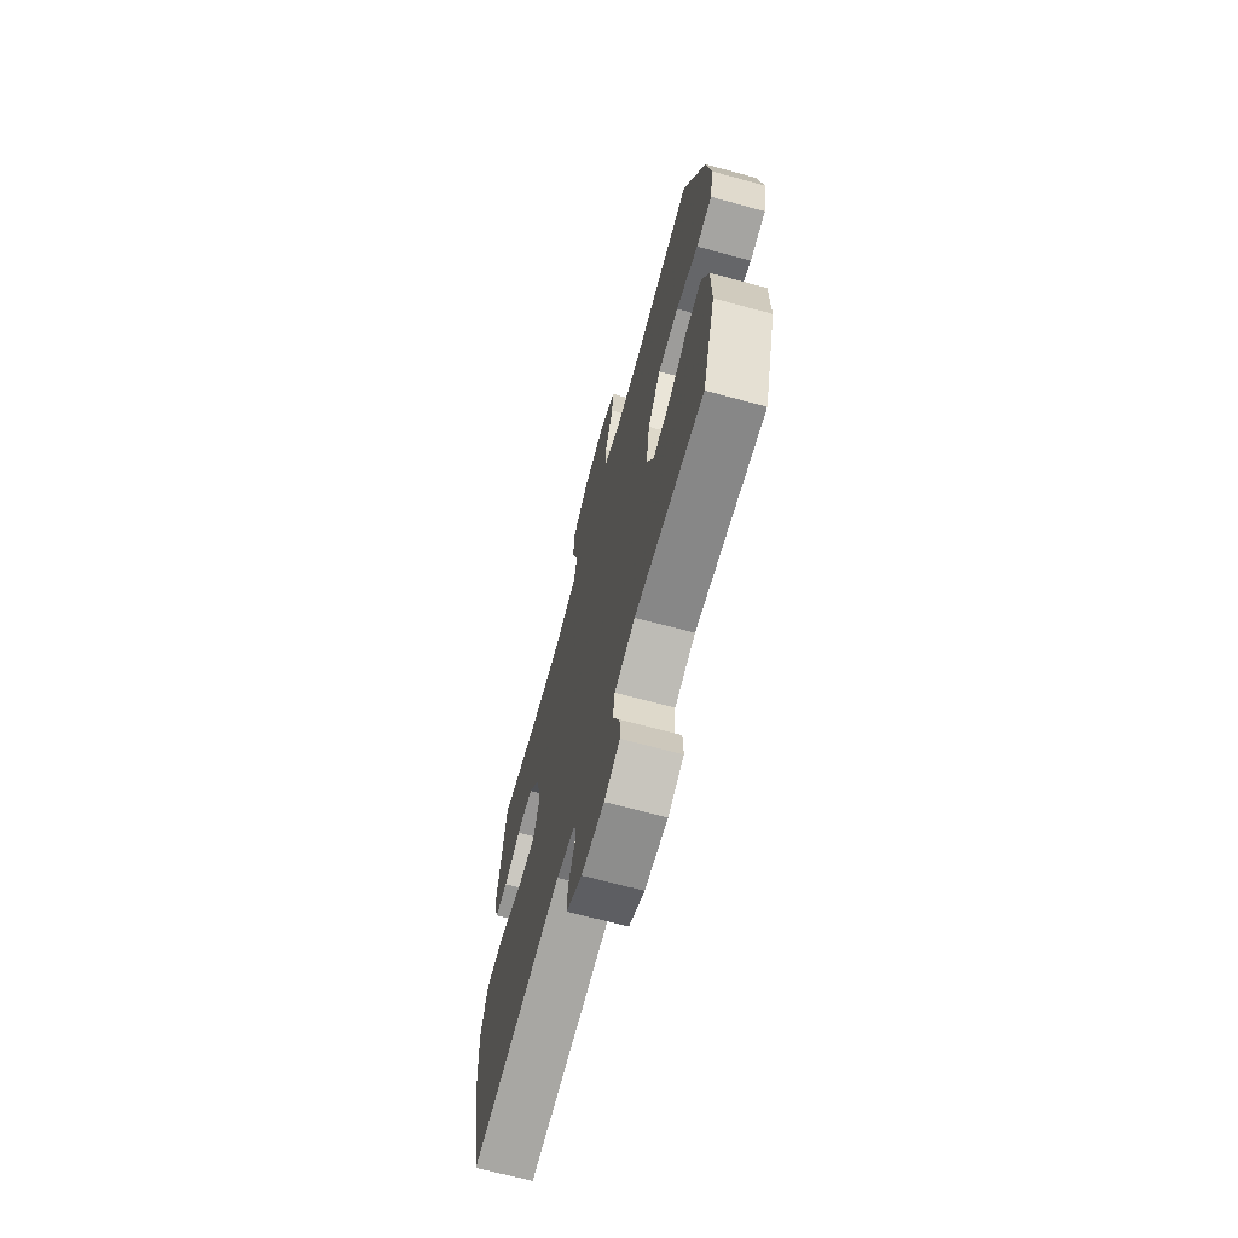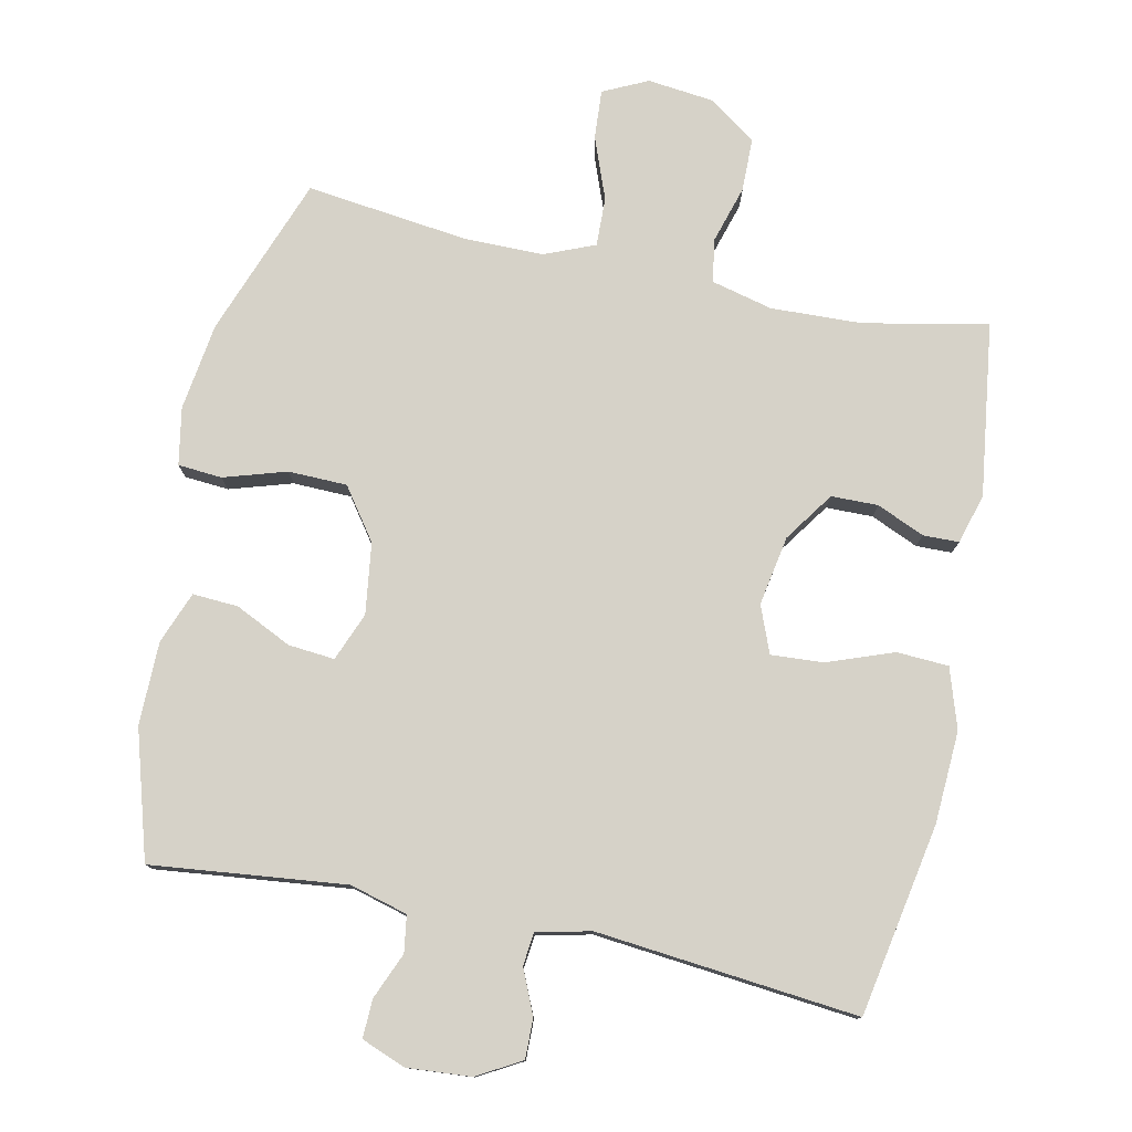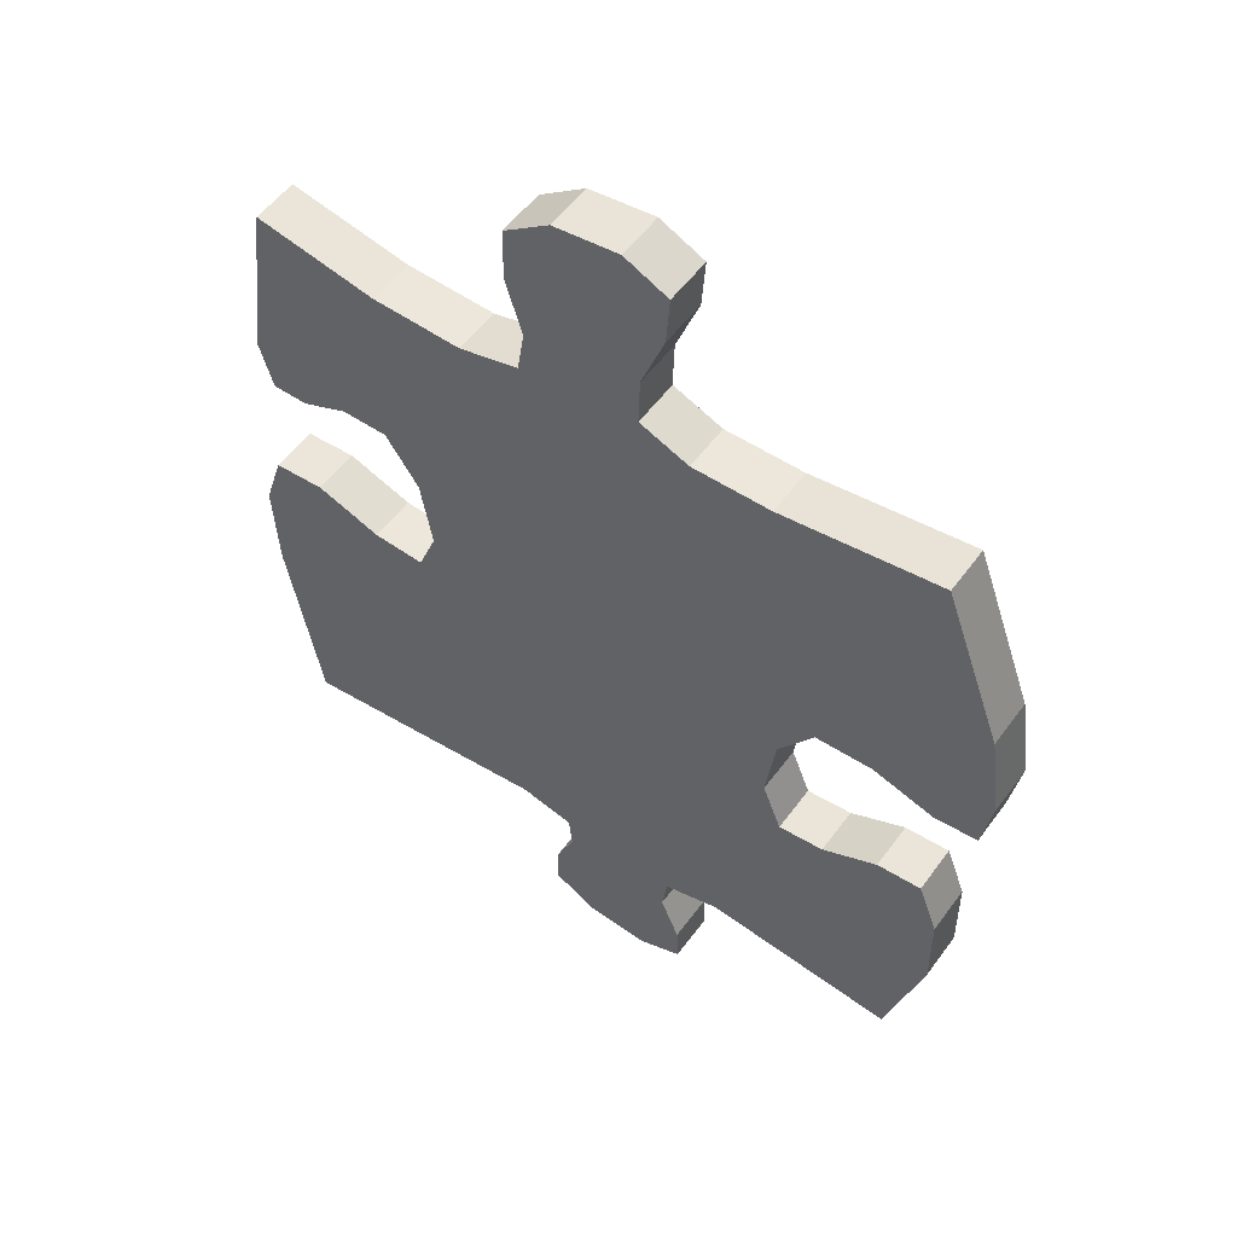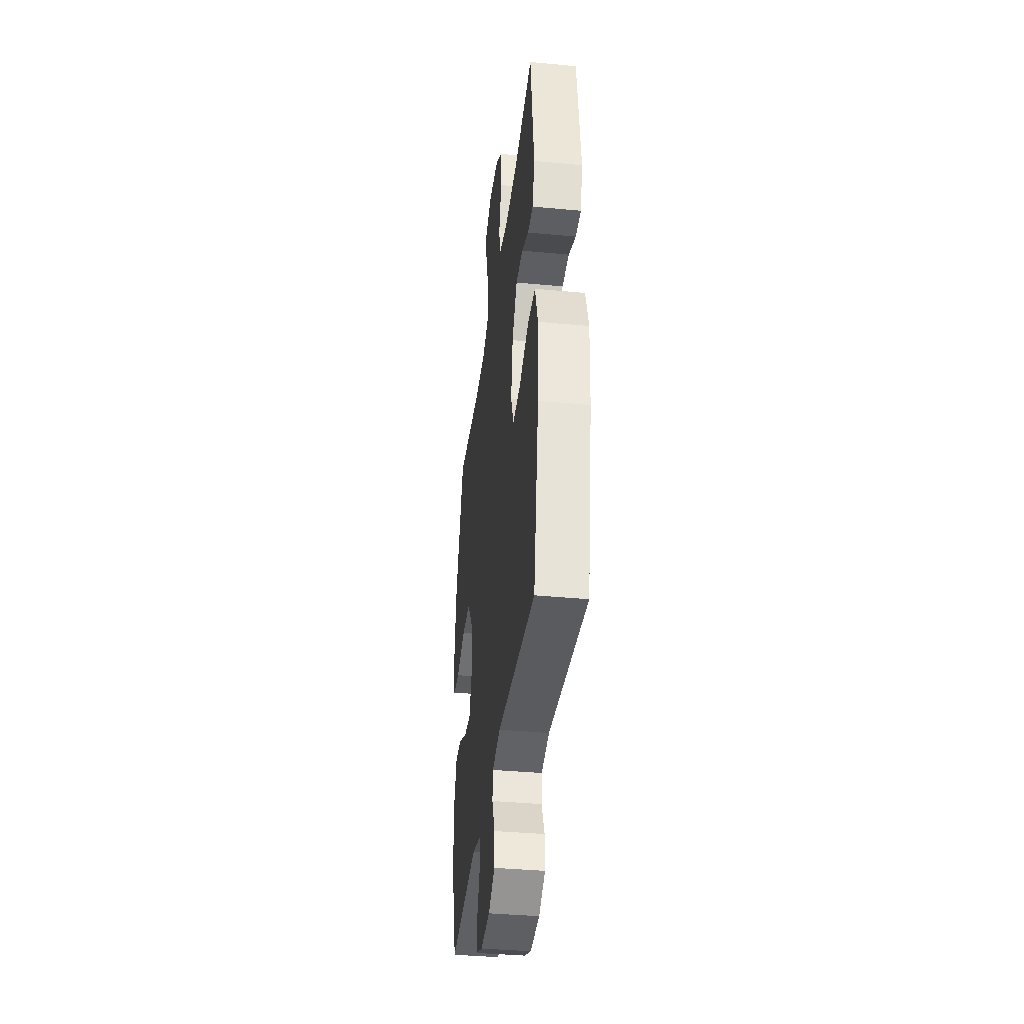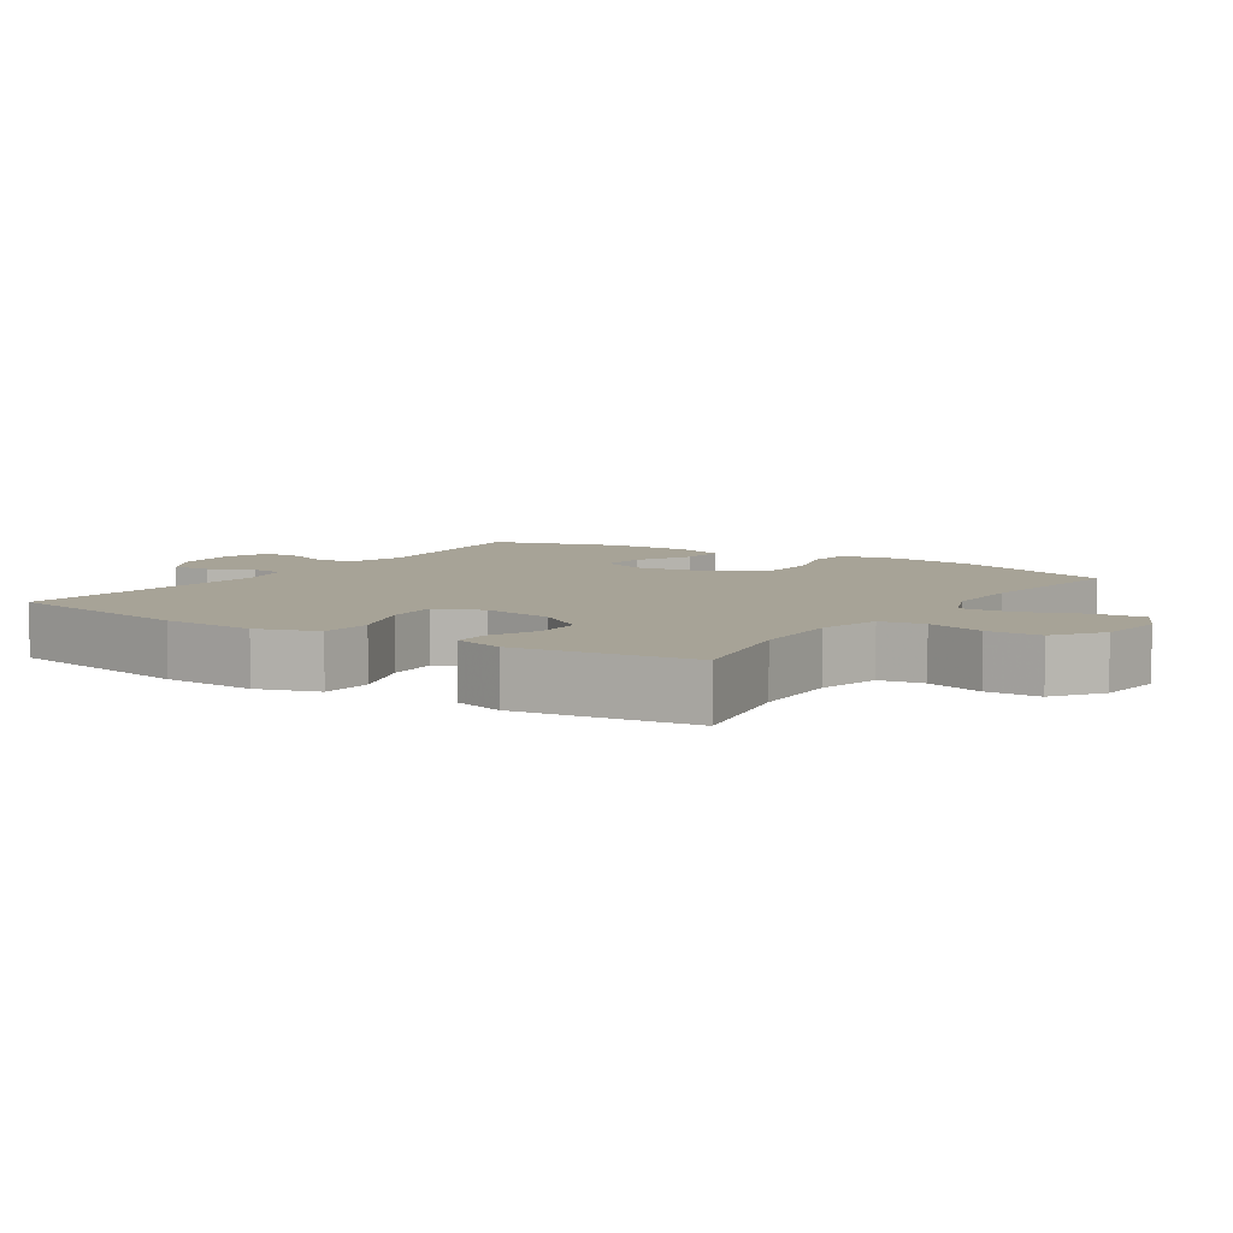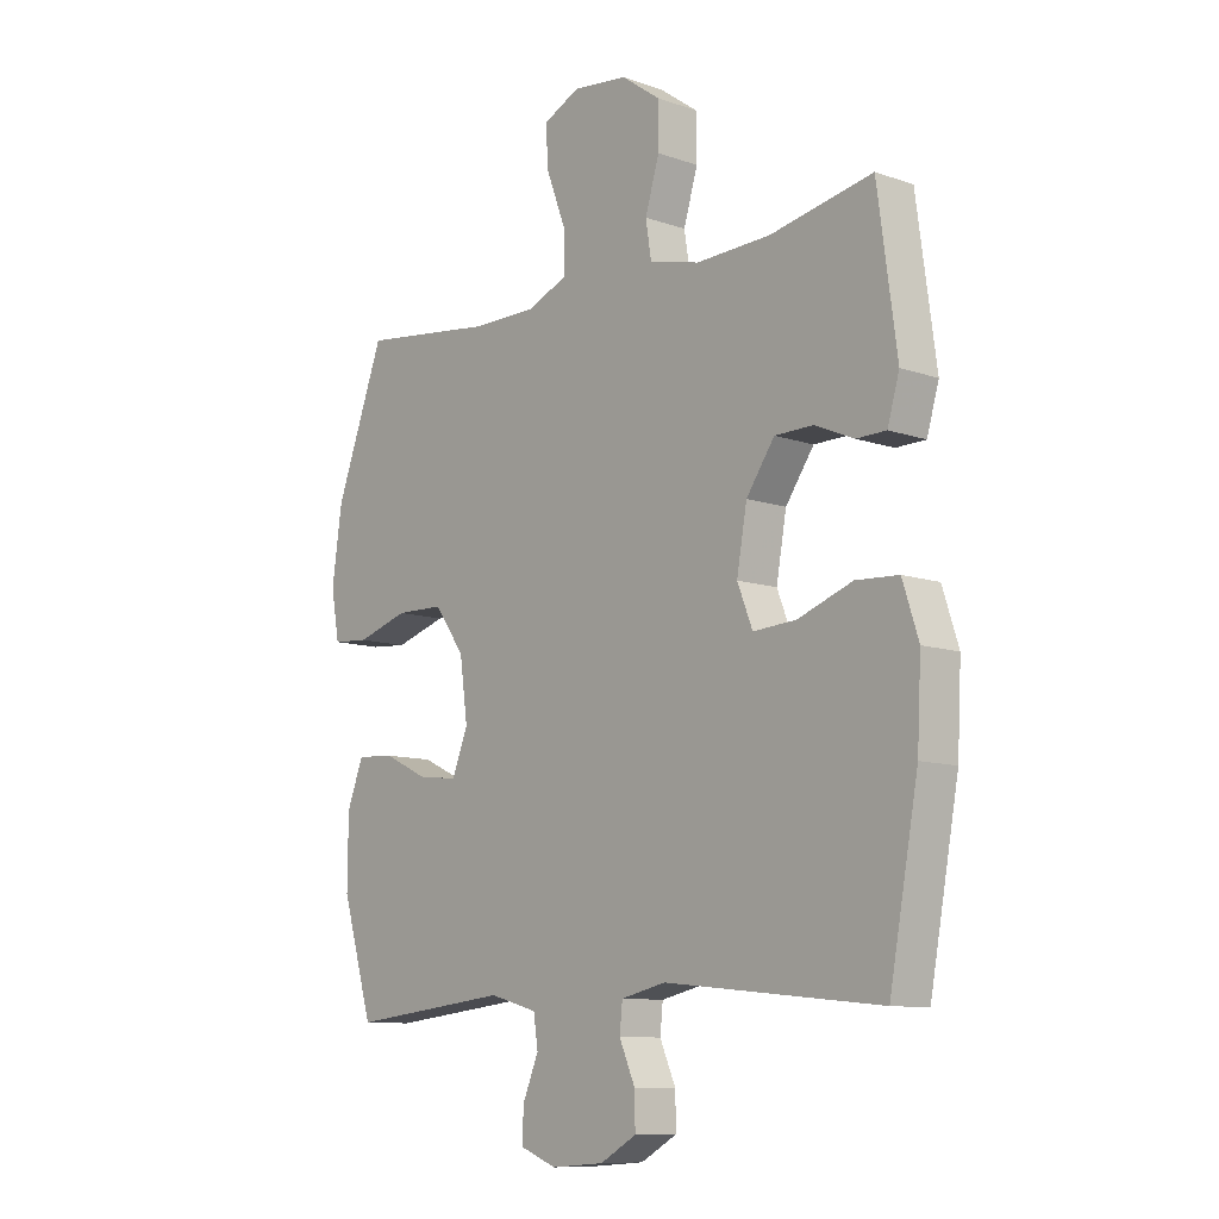
<metadata>
{"format":"obj","ext":"obj","renderer":"f3d","projection":"perspective","resolution":1024,"background":"white","views":[{"elev":-68.8,"azim":74.8,"up":"+Z"},{"elev":78.0,"azim":-168.1,"up":"+Y"},{"elev":53.6,"azim":35.3,"up":"+Z"},{"elev":-37.6,"azim":-96.9,"up":"+Z"},{"elev":6.7,"azim":-56.7,"up":"+Y"},{"elev":-10.1,"azim":-131.6,"up":"+Z"}]}
</metadata>
<code>
v -0.5 0.07 -0.5
v -0.551 0.07 -0.222
v -0.558 0.07 -0.088
v -0.53 0.07 -0.001
v -0.455 0.07 0.003
v -0.359 0.07 -0.032
v -0.283 0.07 -0.037
v -0.256 0.07 0.031
v -0.274 0.07 0.132
v -0.324 0.07 0.204
v -0.392 0.07 0.205
v -0.461 0.07 0.175
v -0.513 0.07 0.176
v -0.534 0.07 0.248
v -0.5 0.07 0.5
v -0.32 0.07 0.464
v -0.188 0.07 0.459
v -0.099 0.07 0.481
v -0.089 0.07 0.544
v -0.114 0.07 0.627
v -0.113 0.07 0.704
v -0.045 0.07 0.753
v 0.052 0.07 0.764
v 0.117 0.07 0.733
v 0.112 0.07 0.661
v 0.078 0.07 0.572
v 0.076 0.07 0.501
v 0.149 0.07 0.471
v 0.265 0.07 0.471
v 0.5 0.07 0.5
v 0.586 0.07 0.268
v 0.604 0.07 0.141
v 0.589 0.07 0.058
v 0.525 0.07 0.053
v 0.434 0.07 0.081
v 0.349 0.07 0.079
v 0.296 0.07 0.005
v 0.282 0.07 -0.098
v 0.31 0.07 -0.168
v 0.377 0.07 -0.162
v 0.459 0.07 -0.123
v 0.525 0.07 -0.119
v 0.554 0.07 -0.194
v 0.555 0.07 -0.315
v 0.5 0.07 -0.5
v 0.218 0.07 -0.469
v 0.134 0.07 -0.492
v 0.126 0.07 -0.545
v 0.154 0.07 -0.612
v 0.156 0.07 -0.668
v 0.092 0.07 -0.693
v -0.001 0.07 -0.686
v -0.065 0.07 -0.65
v -0.064 0.07 -0.592
v -0.036 0.07 -0.528
v -0.041 0.07 -0.48
v -0.12 0.07 -0.462
v -0.5 0 -0.5
v -0.551 0 -0.222
v -0.558 0 -0.088
v -0.53 0 -0.001
v -0.455 0 0.003
v -0.359 0 -0.032
v -0.283 0 -0.037
v -0.256 0 0.031
v -0.274 0 0.132
v -0.324 0 0.204
v -0.392 0 0.205
v -0.461 0 0.175
v -0.513 0 0.176
v -0.534 0 0.248
v -0.5 0 0.5
v -0.32 0 0.464
v -0.188 0 0.459
v -0.099 0 0.481
v -0.089 0 0.544
v -0.114 0 0.627
v -0.113 0 0.704
v -0.045 0 0.753
v 0.052 0 0.764
v 0.117 0 0.733
v 0.112 0 0.661
v 0.078 0 0.572
v 0.076 0 0.501
v 0.149 0 0.471
v 0.265 0 0.471
v 0.5 0 0.5
v 0.586 0 0.268
v 0.604 0 0.141
v 0.589 0 0.058
v 0.525 0 0.053
v 0.434 0 0.081
v 0.349 0 0.079
v 0.296 0 0.005
v 0.282 0 -0.098
v 0.31 0 -0.168
v 0.377 0 -0.162
v 0.459 0 -0.123
v 0.525 0 -0.119
v 0.554 0 -0.194
v 0.555 0 -0.315
v 0.5 0 -0.5
v 0.218 0 -0.469
v 0.134 0 -0.492
v 0.126 0 -0.545
v 0.154 0 -0.612
v 0.156 0 -0.668
v 0.092 0 -0.693
v -0.001 0 -0.686
v -0.065 0 -0.65
v -0.064 0 -0.592
v -0.036 0 -0.528
v -0.041 0 -0.48
v -0.12 0 -0.462
f 52 53 54 55
f 52 55 56
f 51 52 56
f 48 49 50 51
f 47 48 51 56
f 46 47 56 57
f 44 45 46
f 43 44 46 57
f 40 41 42 43
f 39 40 43 57
f 32 33 34 35
f 32 35 36
f 29 30 31 32
f 28 29 32 36
f 27 28 36 37
f 23 24 25 26
f 23 26 27
f 22 23 27
f 19 20 21 22
f 18 19 22 27
f 17 18 27 37
f 13 14 15 16
f 11 12 13 16
f 10 11 16 17
f 9 10 17 37
f 3 4 5 6
f 3 6 7
f 2 3 7
f 1 2 7
f 38 39 57 1
f 8 9 37 38
f 7 8 38
f 1 7 38
f 112 111 110 109
f 113 112 109
f 113 109 108
f 108 107 106 105
f 113 108 105 104
f 114 113 104 103
f 103 102 101
f 114 103 101 100
f 100 99 98 97
f 114 100 97 96
f 92 91 90 89
f 93 92 89
f 89 88 87 86
f 93 89 86 85
f 94 93 85 84
f 83 82 81 80
f 84 83 80
f 84 80 79
f 79 78 77 76
f 84 79 76 75
f 94 84 75 74
f 73 72 71 70
f 73 70 69 68
f 74 73 68 67
f 94 74 67 66
f 63 62 61 60
f 64 63 60
f 64 60 59
f 64 59 58
f 58 114 96 95
f 95 94 66 65
f 95 65 64
f 95 64 58
f 1 58 59 2
f 2 59 60 3
f 3 60 61 4
f 4 61 62 5
f 5 62 63 6
f 6 63 64 7
f 7 64 65 8
f 8 65 66 9
f 9 66 67 10
f 10 67 68 11
f 11 68 69 12
f 12 69 70 13
f 13 70 71 14
f 14 71 72 15
f 15 72 73 16
f 16 73 74 17
f 17 74 75 18
f 18 75 76 19
f 19 76 77 20
f 20 77 78 21
f 21 78 79 22
f 22 79 80 23
f 23 80 81 24
f 24 81 82 25
f 25 82 83 26
f 26 83 84 27
f 27 84 85 28
f 28 85 86 29
f 29 86 87 30
f 30 87 88 31
f 31 88 89 32
f 32 89 90 33
f 33 90 91 34
f 34 91 92 35
f 35 92 93 36
f 36 93 94 37
f 37 94 95 38
f 38 95 96 39
f 39 96 97 40
f 40 97 98 41
f 41 98 99 42
f 42 99 100 43
f 43 100 101 44
f 44 101 102 45
f 45 102 103 46
f 46 103 104 47
f 47 104 105 48
f 48 105 106 49
f 49 106 107 50
f 50 107 108 51
f 51 108 109 52
f 52 109 110 53
f 53 110 111 54
f 54 111 112 55
f 55 112 113 56
f 56 113 114 57
f 57 114 58 1

</code>
